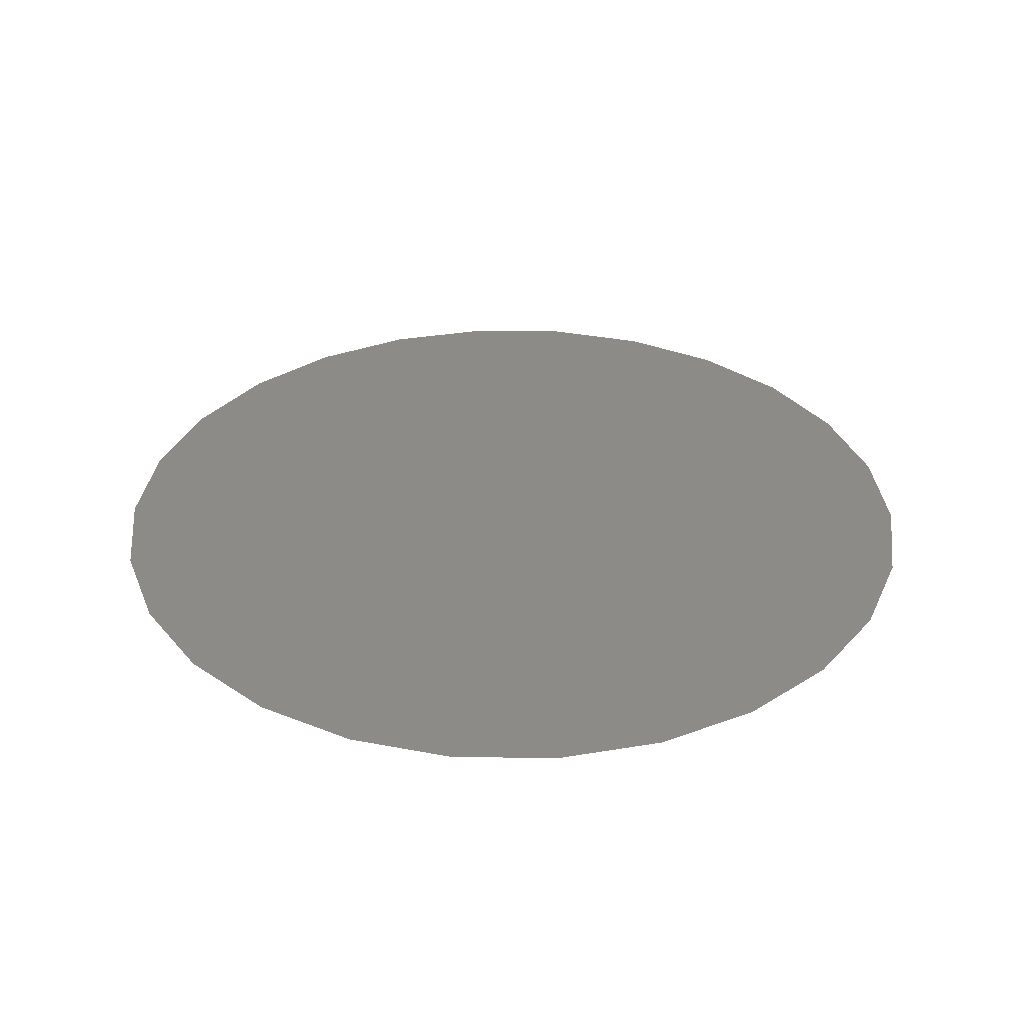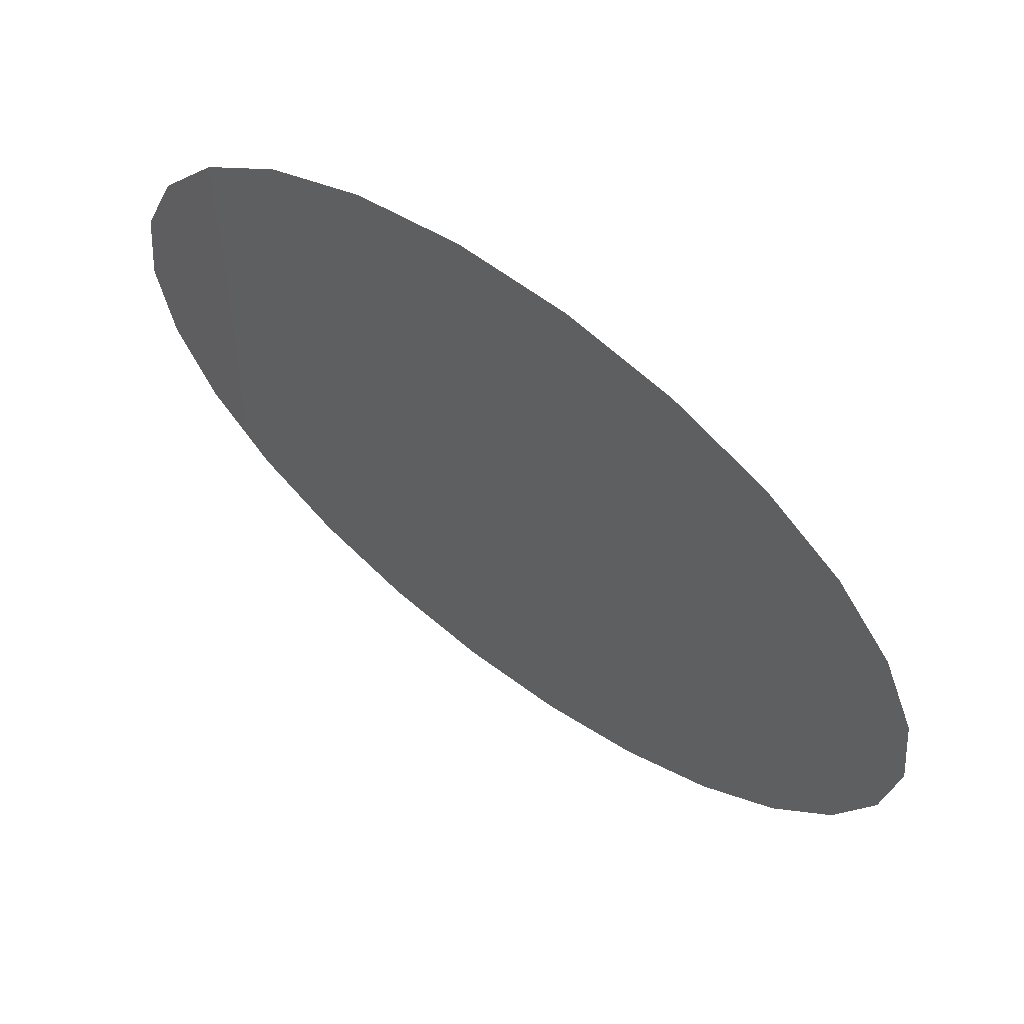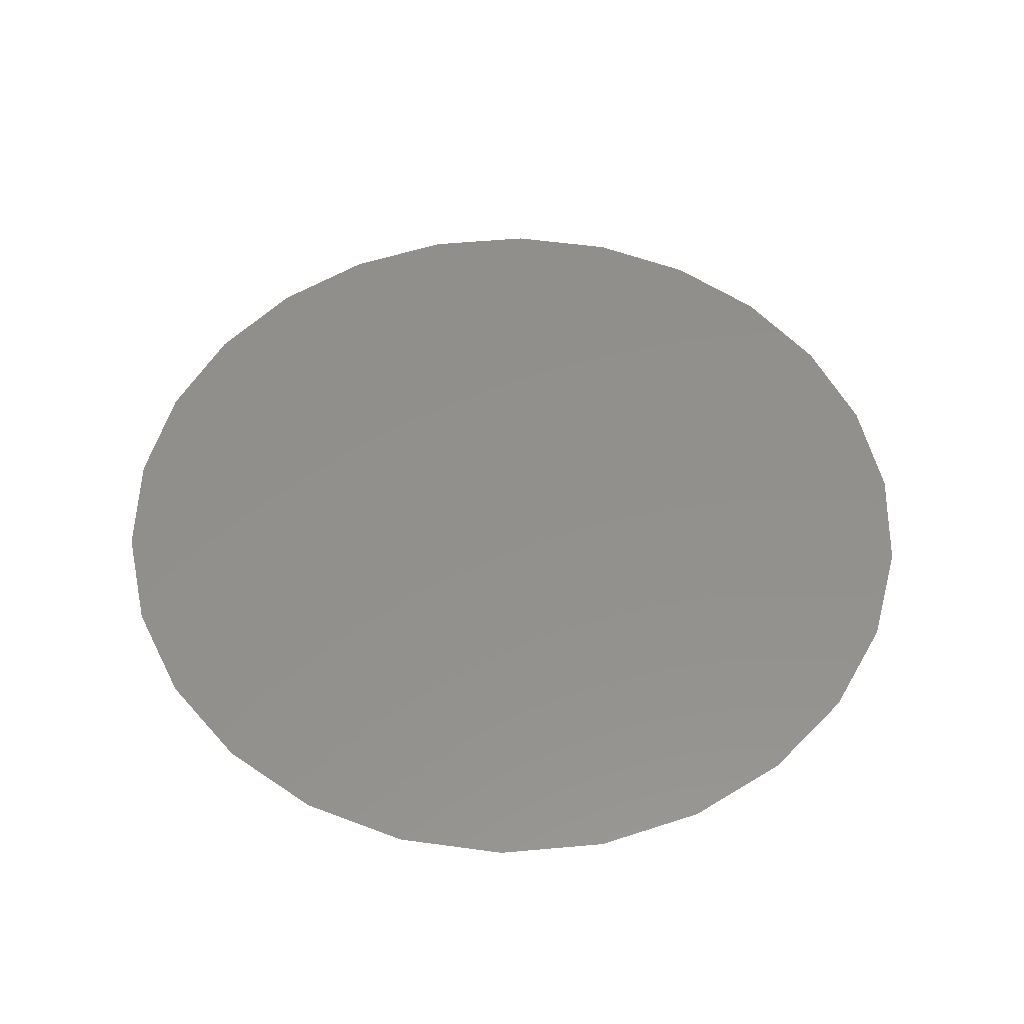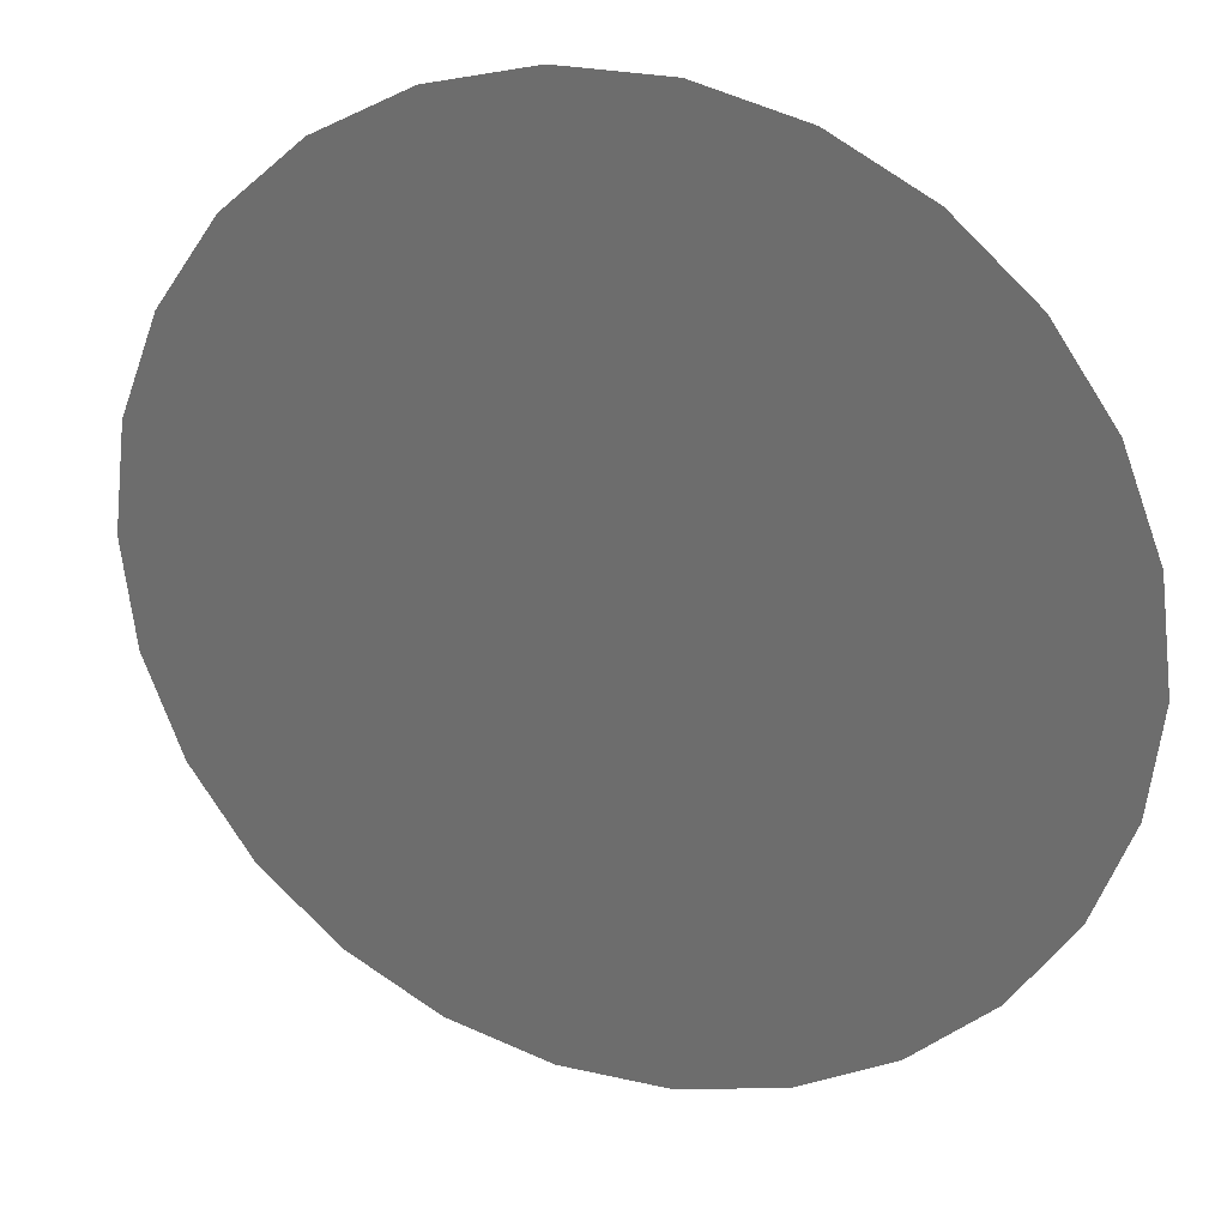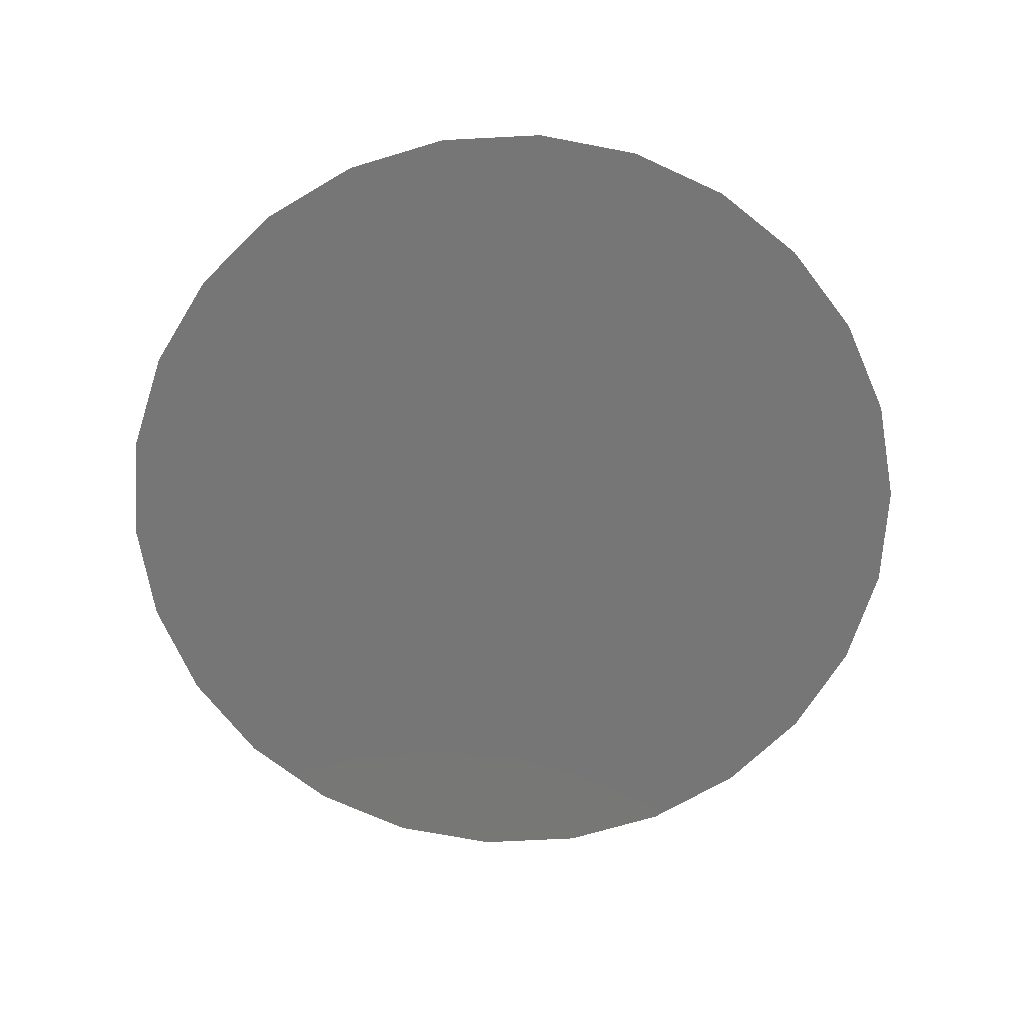
<metadata>
{"format":"stl","ext":"stl","renderer":"f3d","projection":"perspective","resolution":1024,"background":"white","views":[{"elev":33.7,"azim":125.5,"up":"+Z"},{"elev":65.1,"azim":36.6,"up":"+Y"},{"elev":53.4,"azim":-74.7,"up":"+Z"},{"elev":25.6,"azim":20.1,"up":"+Y"},{"elev":-68.9,"azim":141.4,"up":"+Z"}]}
</metadata>
<code>
# stl→obj: 26 verts, 24 faces
v 4.491e-05 3.979e-05 0
v 5.826e-05 1.436e-05 0
v 6e-05 -1.47e-20 0
v 5.313e-05 2.788e-05 0
v 2.128e-05 5.61e-05 0
v 3.408e-05 4.938e-05 0
v 7.232e-06 5.956e-05 0
v -7.232e-06 5.956e-05 0
v -2.128e-05 5.61e-05 0
v -3.408e-05 4.938e-05 0
v -4.491e-05 3.979e-05 0
v -5.313e-05 2.788e-05 0
v -5.826e-05 1.436e-05 0
v -6e-05 6.064e-20 0
v -5.826e-05 -1.436e-05 0
v -5.313e-05 -2.788e-05 0
v -4.491e-05 -3.979e-05 0
v -3.408e-05 -4.938e-05 0
v -2.128e-05 -5.61e-05 0
v -7.232e-06 -5.956e-05 0
v 7.232e-06 -5.956e-05 0
v 2.128e-05 -5.61e-05 0
v 3.408e-05 -4.938e-05 0
v 4.491e-05 -3.979e-05 0
v 5.313e-05 -2.788e-05 0
v 5.826e-05 -1.436e-05 0
f 1 2 3
f 1 4 2
f 1 5 6
f 1 7 5
f 1 8 7
f 1 9 8
f 1 10 9
f 1 11 10
f 1 12 11
f 1 13 12
f 1 14 13
f 1 15 14
f 1 16 15
f 1 17 16
f 1 18 17
f 1 19 18
f 1 20 19
f 1 21 20
f 1 22 21
f 1 23 22
f 1 24 23
f 1 25 24
f 1 26 25
f 1 3 26

</code>
